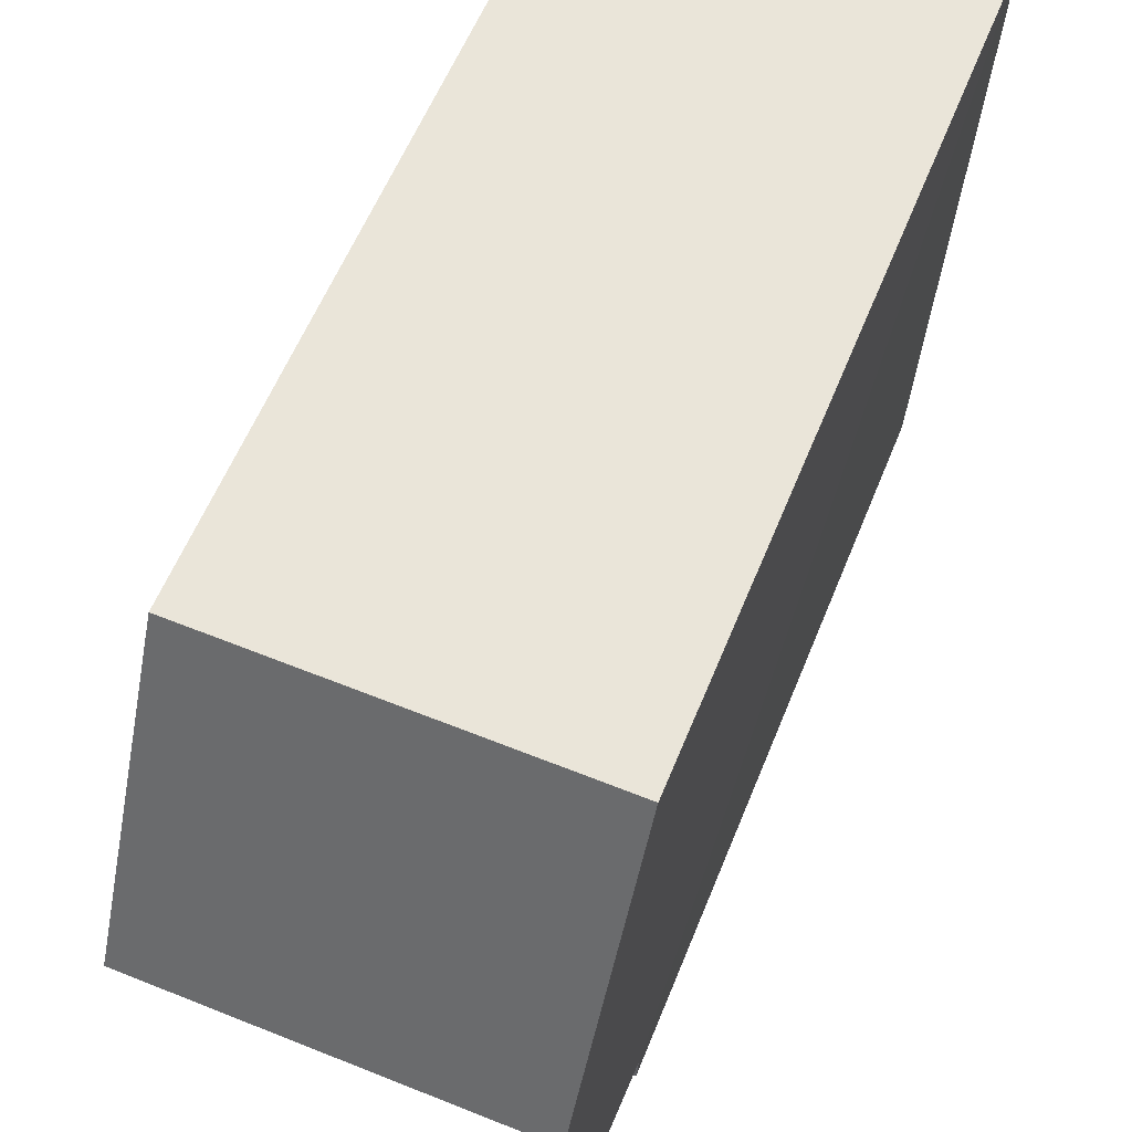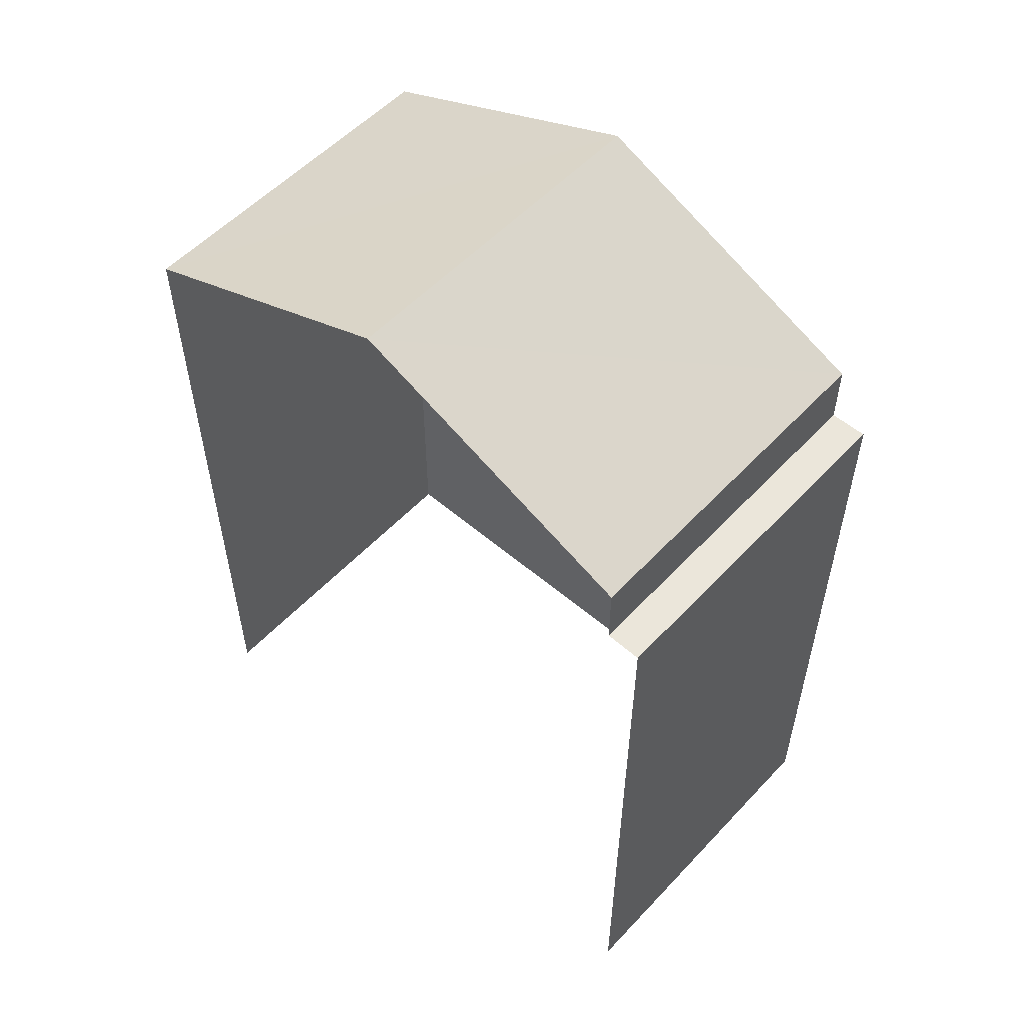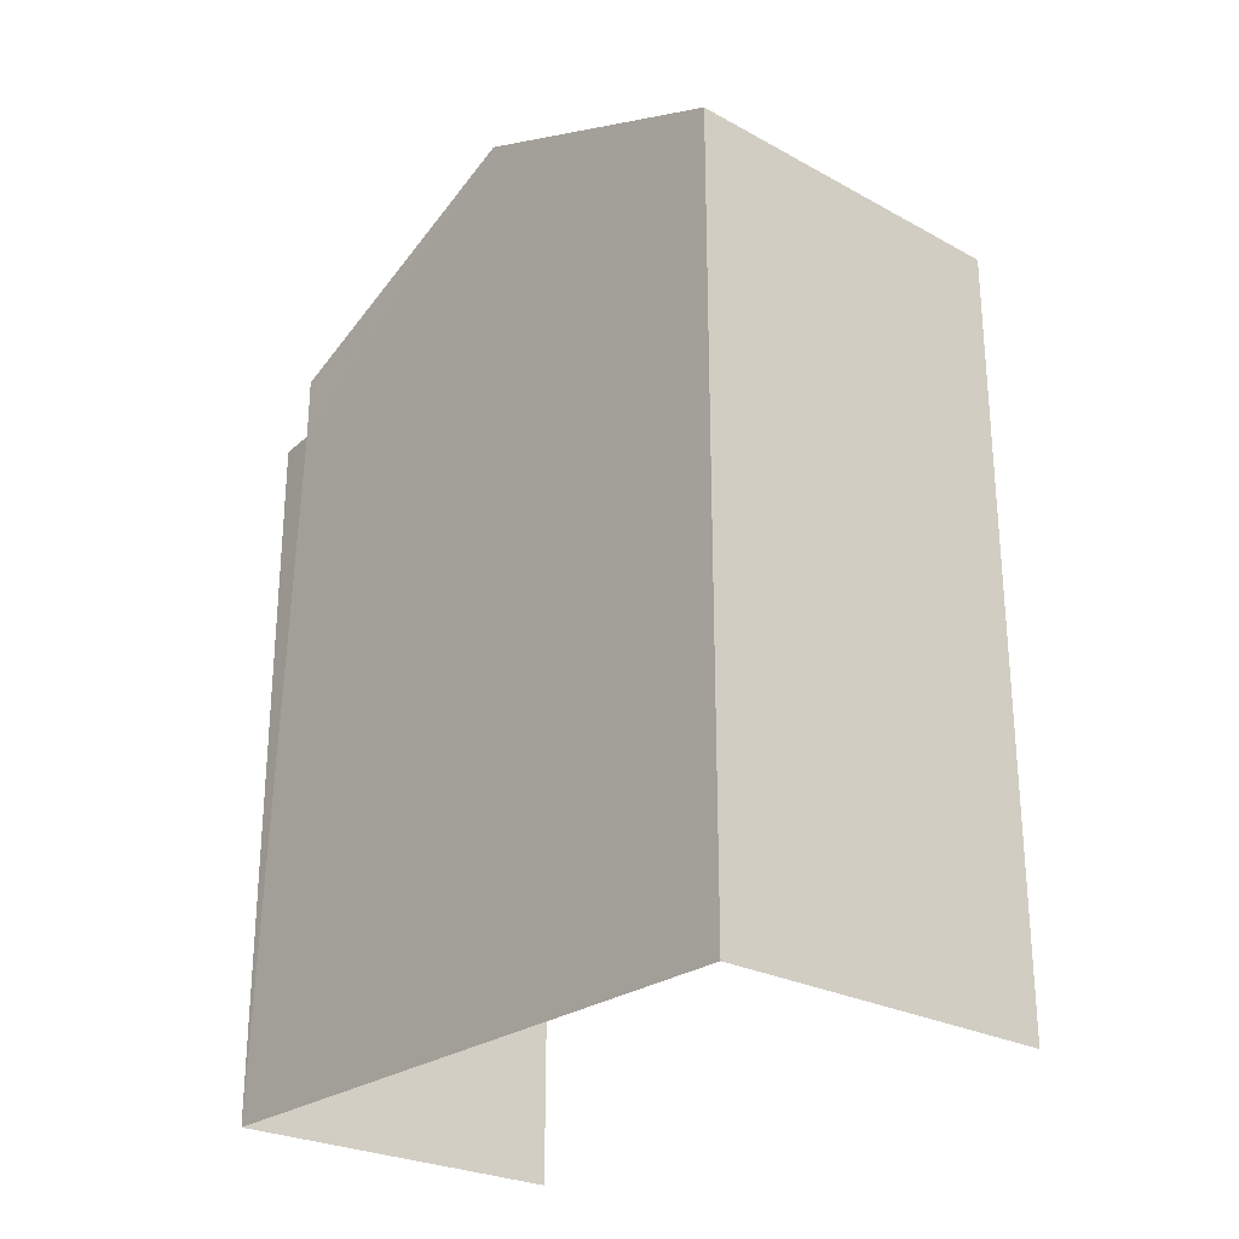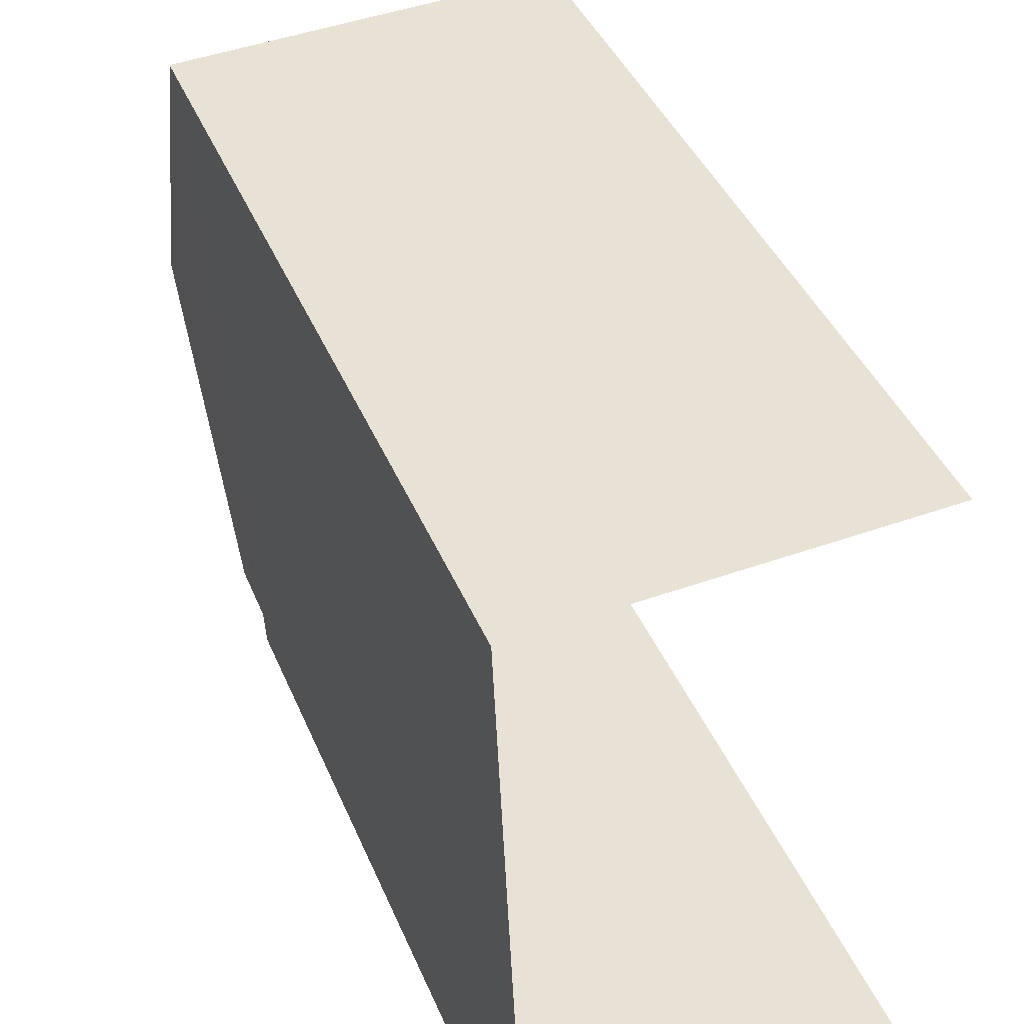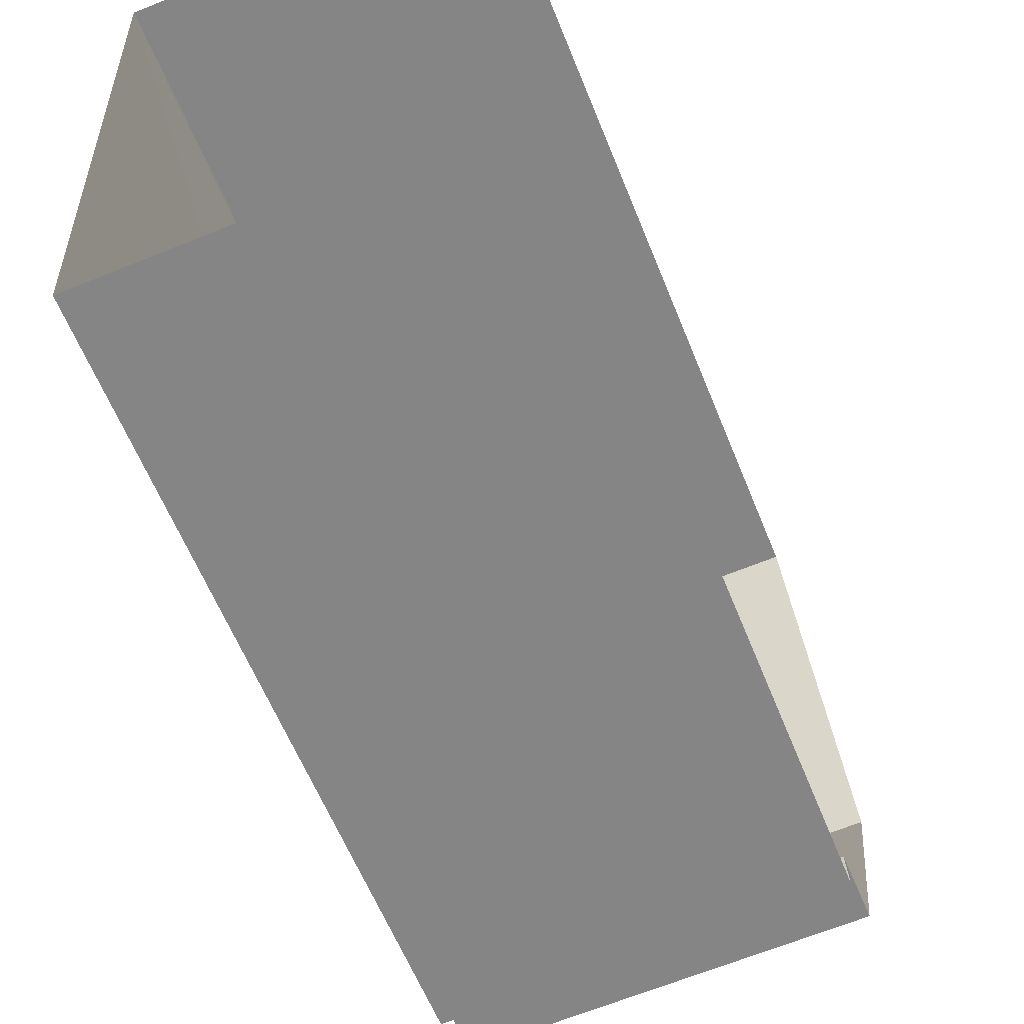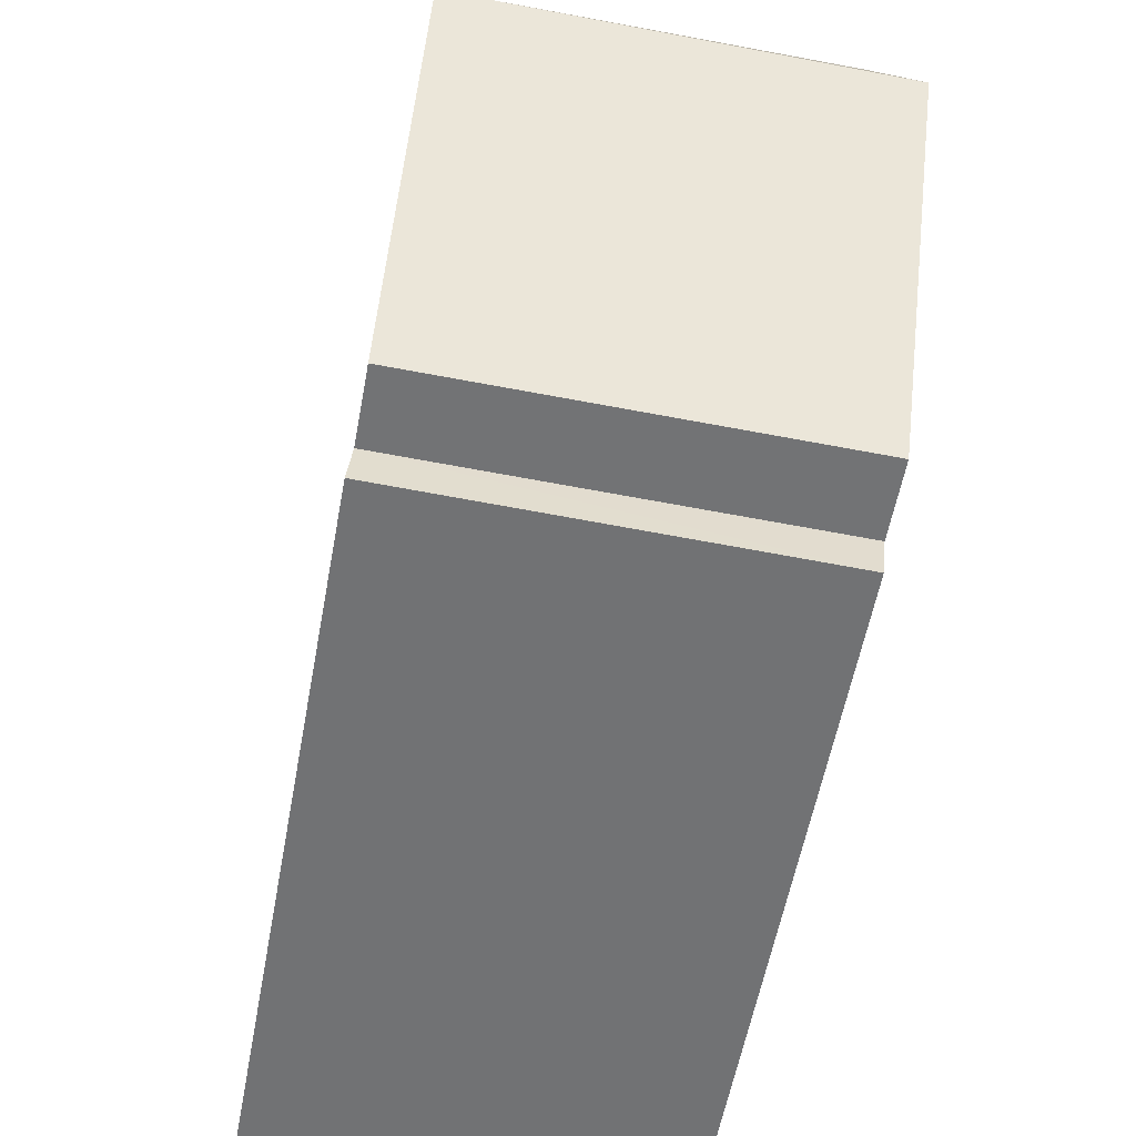
<metadata>
{"format":"obj","ext":"obj","renderer":"f3d","projection":"perspective","resolution":1024,"background":"white","views":[{"elev":58.3,"azim":21.8,"up":"+Y"},{"elev":55.1,"azim":-50.5,"up":"+Z"},{"elev":-26.1,"azim":136.8,"up":"+Z"},{"elev":41.2,"azim":158.5,"up":"+Y"},{"elev":-60.6,"azim":-158.2,"up":"+Y"},{"elev":-55.3,"azim":-10.3,"up":"+Y"}]}
</metadata>
<code>
v -3.74e+05 -1.047e+05 22.86
v -3.74e+05 -1.047e+05 22.86
v -3.74e+05 -1.047e+05 22.86
v -3.74e+05 -1.047e+05 22.86
v -3.74e+05 -1.047e+05 34.29
v -3.74e+05 -1.047e+05 32.64
v -3.74e+05 -1.047e+05 34.29
v -3.74e+05 -1.047e+05 32.64
v -3.74e+05 -1.047e+05 31.81
v -3.74e+05 -1.047e+05 31.81
v -3.74e+05 -1.047e+05 31.81
v -3.74e+05 -1.047e+05 31.81
v -3.74e+05 -1.047e+05 32.64
v -3.74e+05 -1.047e+05 32.64
f 1 2 3
f 1 4 2
f 7 6 9
f 14 7 9
f 6 2 9
f 9 2 4
f 9 4 10
f 5 6 7
f 5 8 6
f 9 10 11
f 12 9 11
f 7 13 5
f 7 14 13
f 10 4 1
f 11 10 1
f 8 5 12
f 8 12 3
f 5 13 12
f 3 12 1
f 1 12 11
f 8 3 2
f 6 8 2
f 12 13 14
f 9 12 14

</code>
